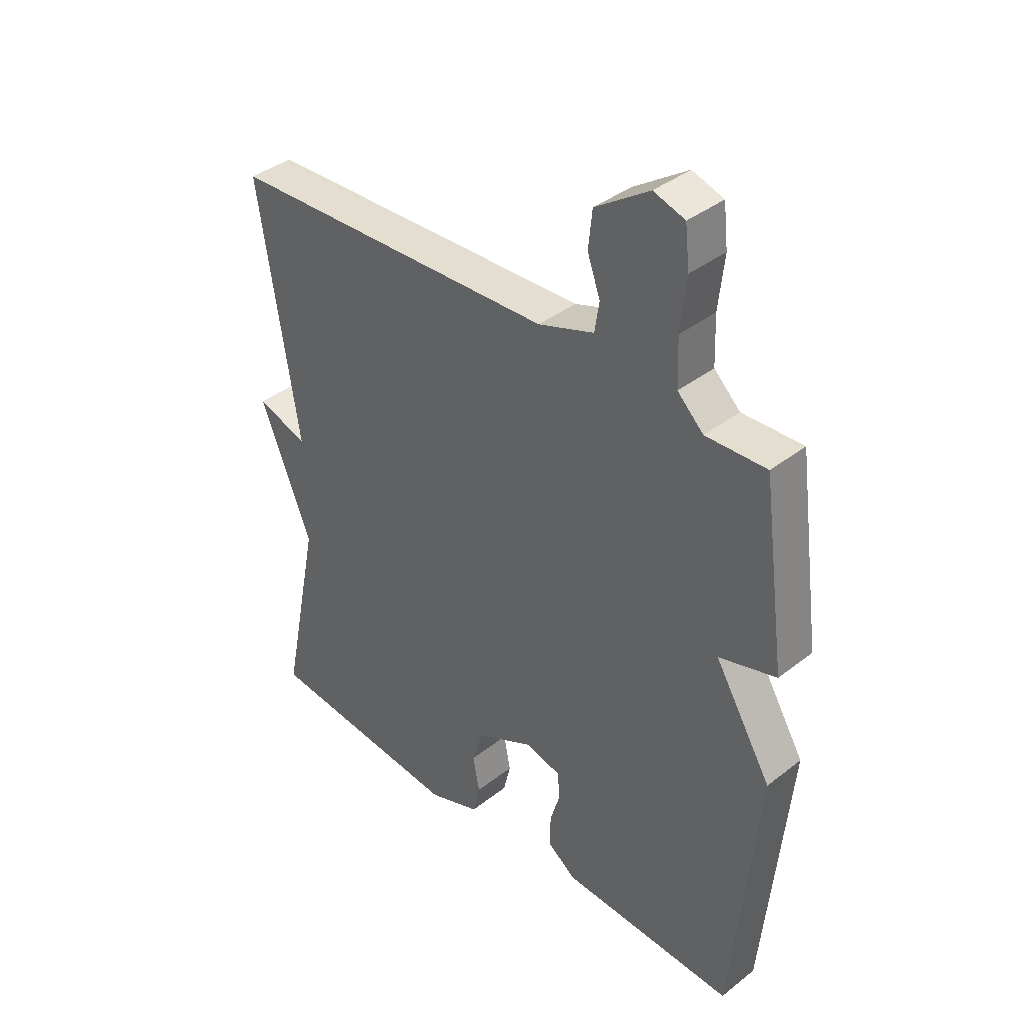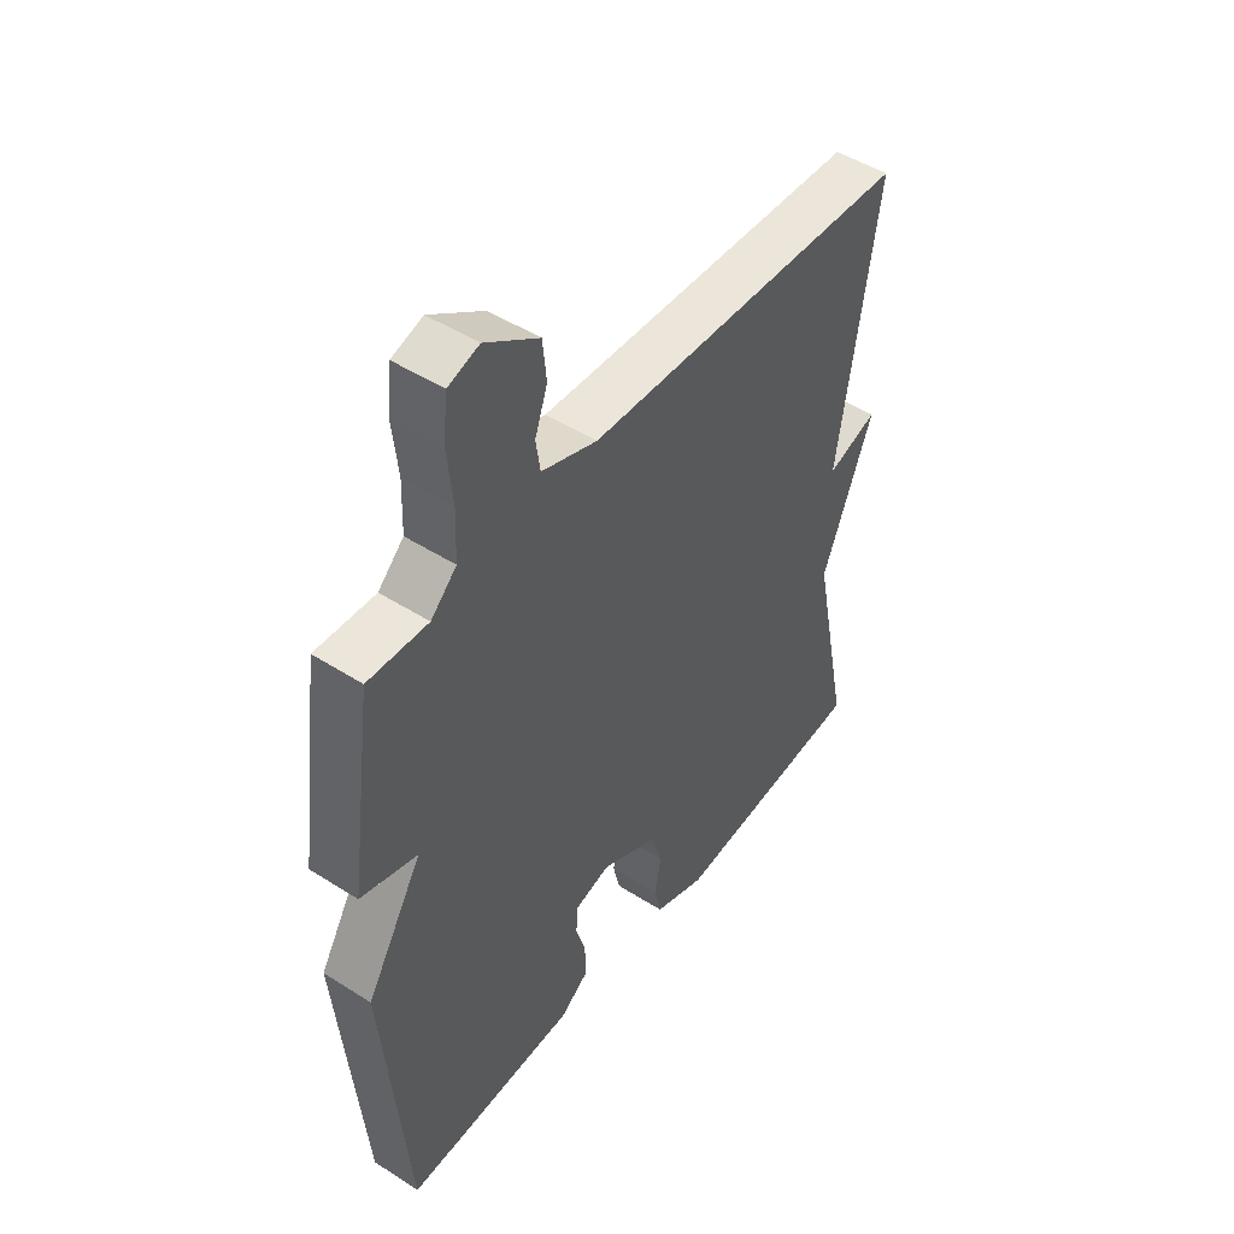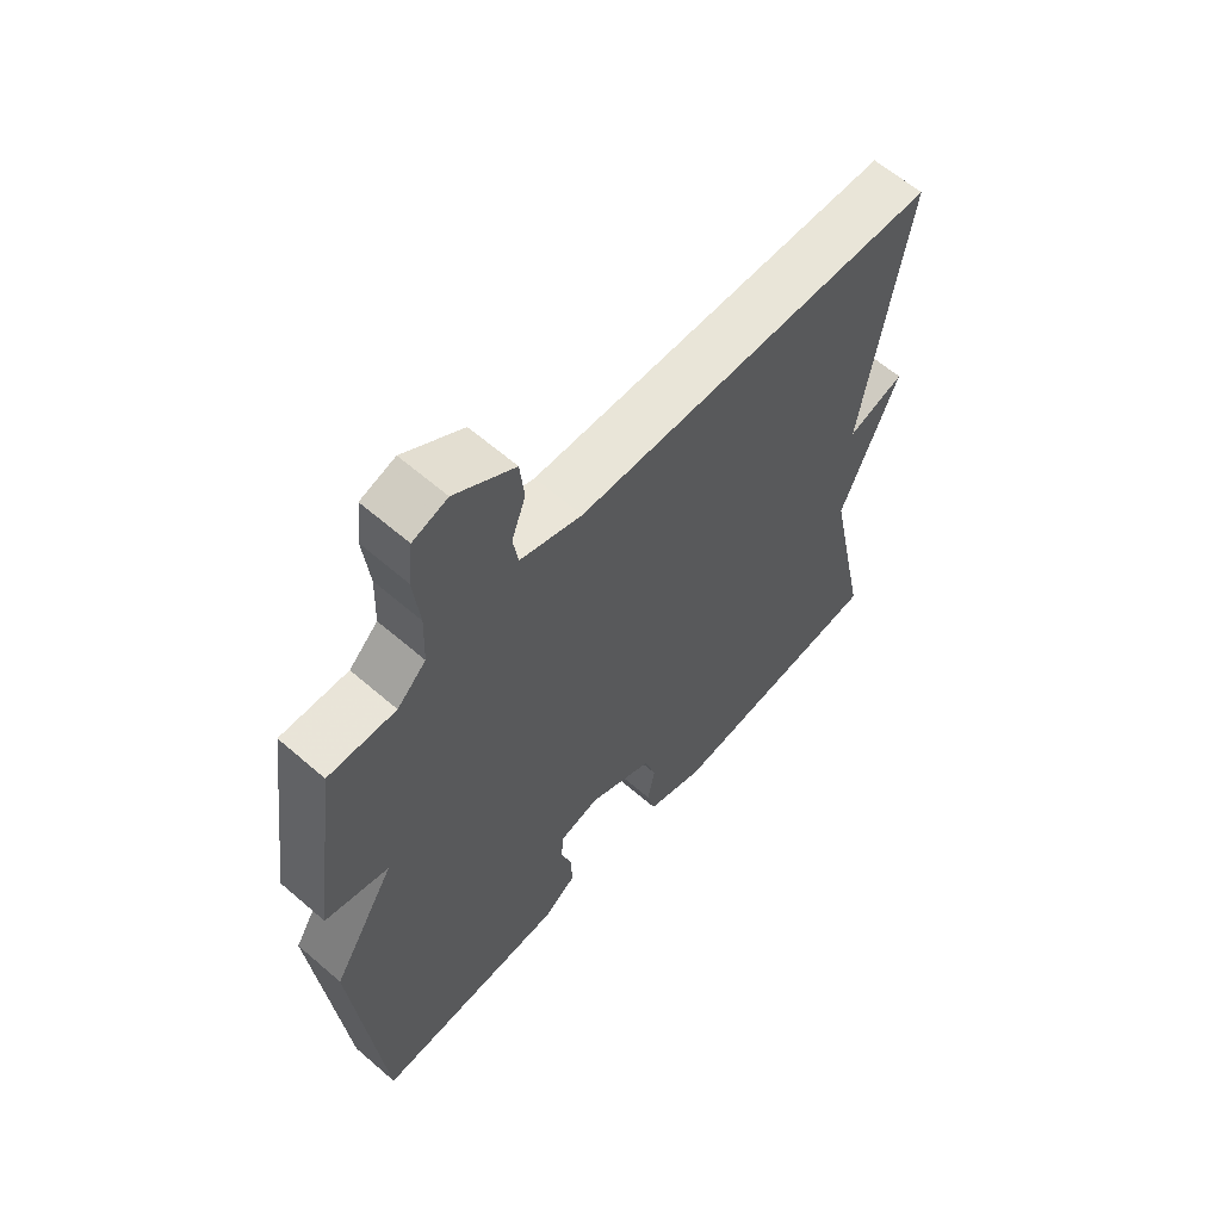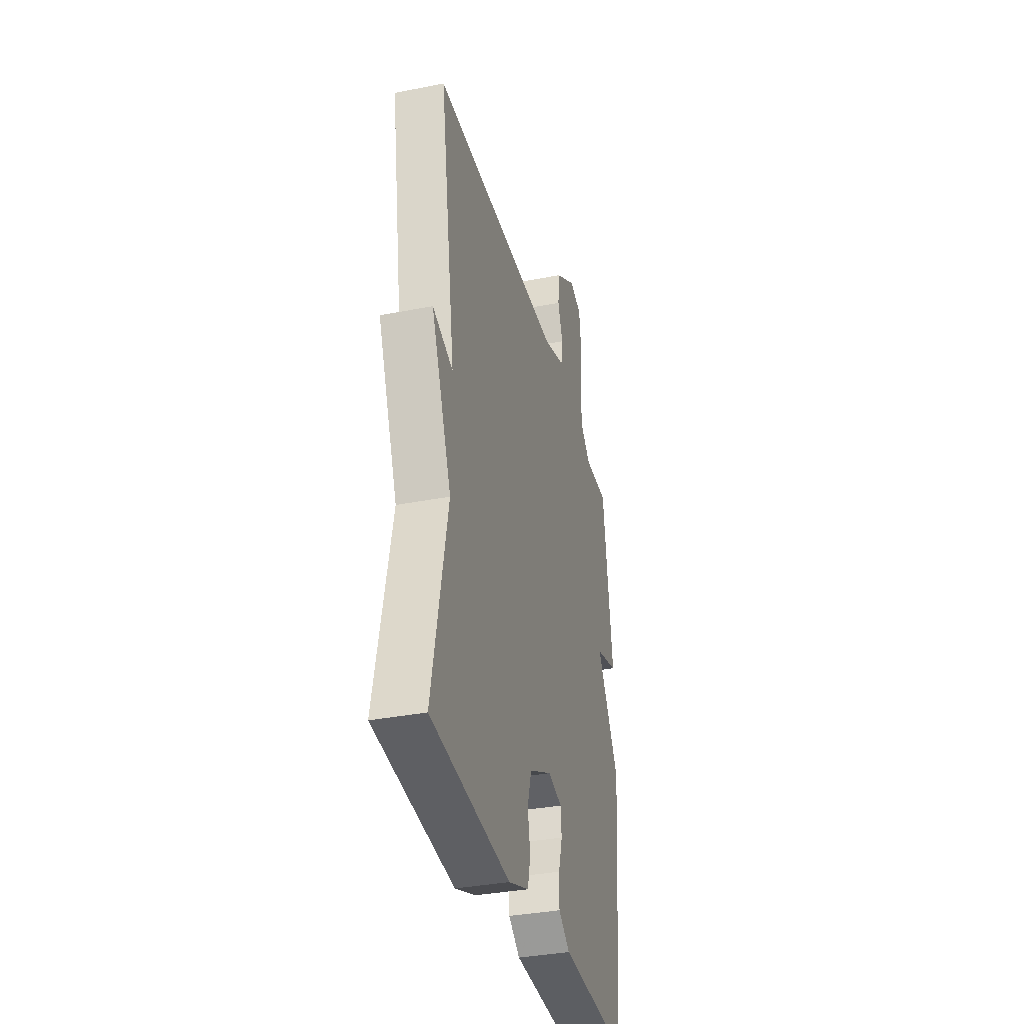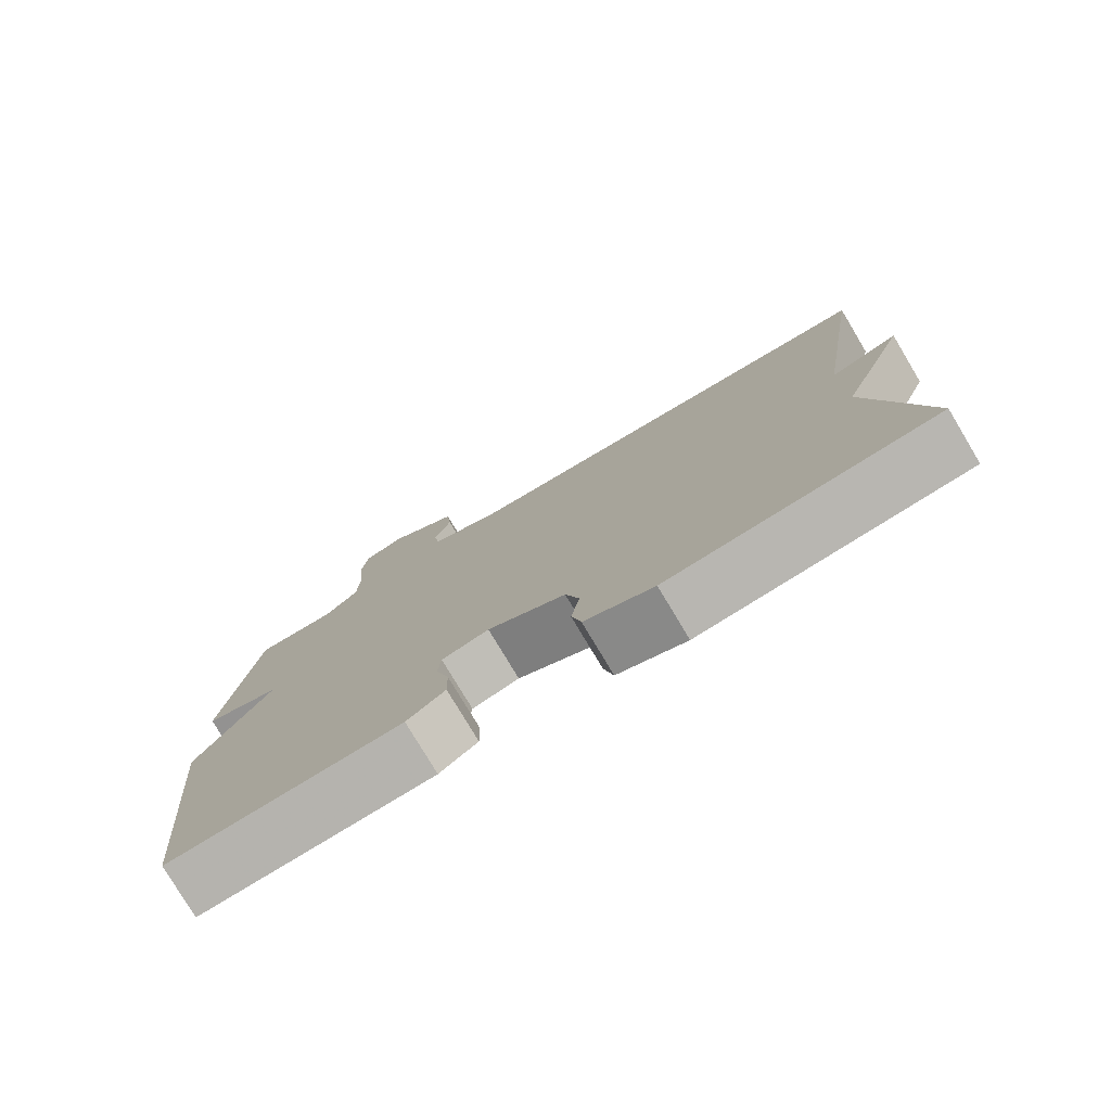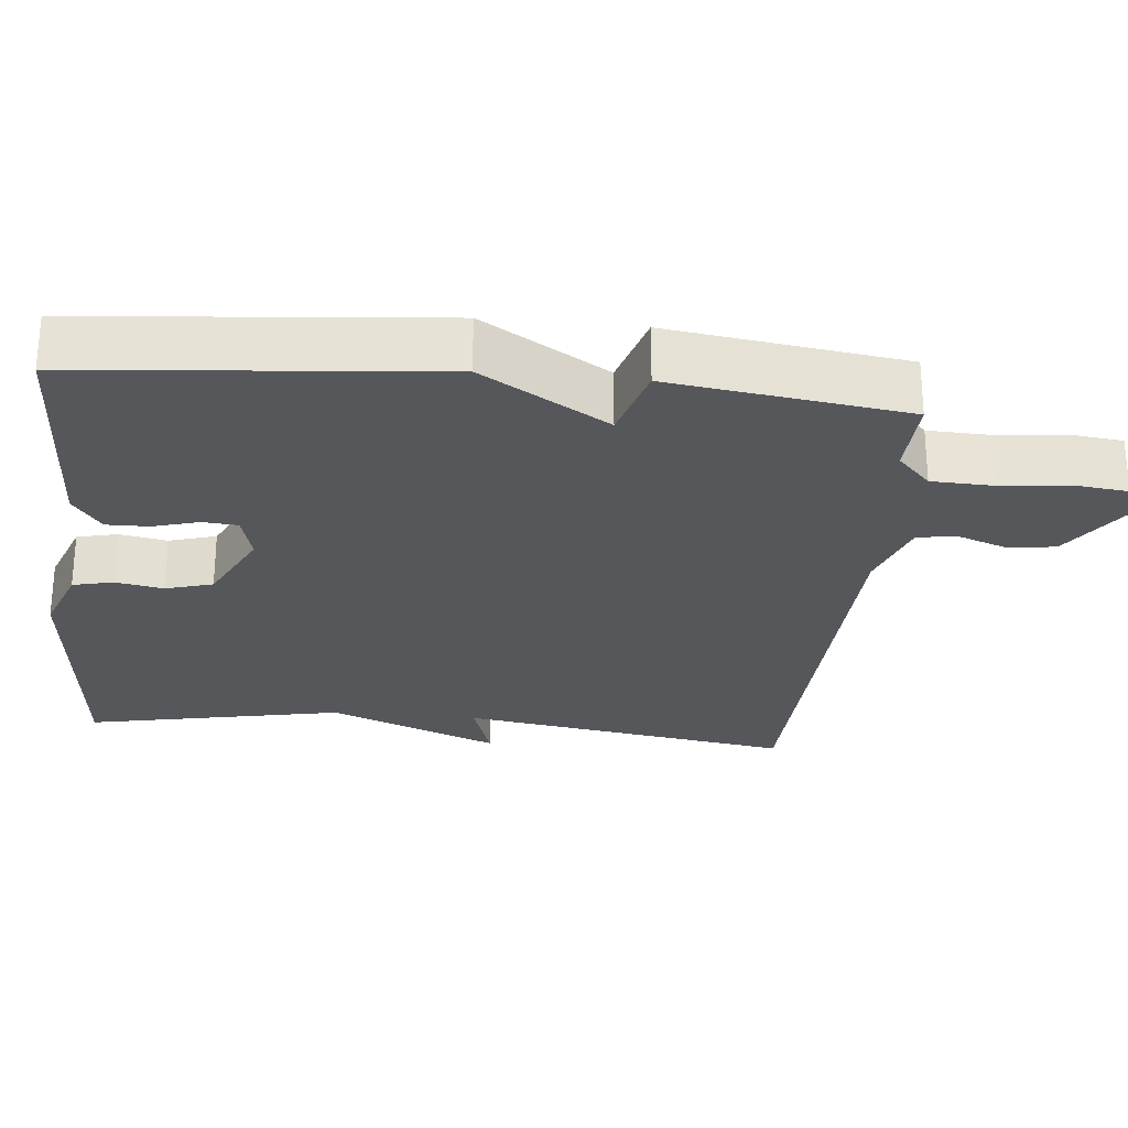
<metadata>
{"format":"obj","ext":"obj","renderer":"f3d","projection":"perspective","resolution":1024,"background":"white","views":[{"elev":38.6,"azim":-134.5,"up":"+Z"},{"elev":48.1,"azim":-54.4,"up":"+Z"},{"elev":62.1,"azim":-48.7,"up":"+Z"},{"elev":-35.6,"azim":104.5,"up":"+Z"},{"elev":-78.3,"azim":30.9,"up":"+Z"},{"elev":-26.6,"azim":-95.7,"up":"+Y"}]}
</metadata>
<code>
v 0.5 0.07 -0.5
v 0.137 0.07 -0.535
v 0.043 0.07 -0.5
v 0.03 0.07 -0.445
v 0.042 0.07 -0.381
v 0.023 0.07 -0.317
v -0.083 0.07 -0.264
v -0.147 0.07 -0.281
v -0.151 0.07 -0.329
v -0.133 0.07 -0.39
v -0.132 0.07 -0.448
v -0.184 0.07 -0.486
v -0.5 0.07 -0.5
v -0.544 0.07 -0.019
v -0.441 0.07 0.151
v -0.544 0.07 0.181
v -0.5 0.07 0.5
v -0.391 0.07 0.496
v -0.344 0.07 0.541
v -0.341 0.07 0.625
v -0.351 0.07 0.718
v -0.343 0.07 0.789
v -0.287 0.07 0.807
v -0.19 0.07 0.742
v -0.183 0.07 0.675
v -0.206 0.07 0.611
v -0.198 0.07 0.558
v -0.097 0.07 0.523
v 0.5 0.07 0.5
v 0.429 0.07 0.048
v 0.522 0.07 0.079
v 0.429 0.07 -0.152
v 0.5 0 -0.5
v 0.137 0 -0.535
v 0.043 0 -0.5
v 0.03 0 -0.445
v 0.042 0 -0.381
v 0.023 0 -0.317
v -0.083 0 -0.264
v -0.147 0 -0.281
v -0.151 0 -0.329
v -0.133 0 -0.39
v -0.132 0 -0.448
v -0.184 0 -0.486
v -0.5 0 -0.5
v -0.544 0 -0.019
v -0.441 0 0.151
v -0.544 0 0.181
v -0.5 0 0.5
v -0.391 0 0.496
v -0.344 0 0.541
v -0.341 0 0.625
v -0.351 0 0.718
v -0.343 0 0.789
v -0.287 0 0.807
v -0.19 0 0.742
v -0.183 0 0.675
v -0.206 0 0.611
v -0.198 0 0.558
v -0.097 0 0.523
v 0.5 0 0.5
v 0.429 0 0.048
v 0.522 0 0.079
v 0.429 0 -0.152
f 30 31 32
f 28 29 30
f 27 28 30 32
f 24 25 26
f 23 24 26
f 22 23 26
f 21 22 26
f 20 21 26
f 19 20 26 27
f 32 1 2
f 27 32 2
f 19 27 2
f 18 19 2
f 15 16 17 18
f 13 14 15
f 12 13 15
f 11 12 15
f 10 11 15
f 9 10 15
f 8 9 15 18
f 2 3 4 5
f 2 5 6
f 18 2 6
f 7 8 18
f 6 7 18
f 64 63 62
f 62 61 60
f 64 62 60 59
f 58 57 56
f 58 56 55
f 58 55 54
f 58 54 53
f 58 53 52
f 59 58 52 51
f 34 33 64
f 34 64 59
f 34 59 51
f 34 51 50
f 50 49 48 47
f 47 46 45
f 47 45 44
f 47 44 43
f 47 43 42
f 47 42 41
f 50 47 41 40
f 37 36 35 34
f 38 37 34
f 38 34 50
f 50 40 39
f 50 39 38
f 1 33 34 2
f 2 34 35 3
f 3 35 36 4
f 4 36 37 5
f 5 37 38 6
f 6 38 39 7
f 7 39 40 8
f 8 40 41 9
f 9 41 42 10
f 10 42 43 11
f 11 43 44 12
f 12 44 45 13
f 13 45 46 14
f 14 46 47 15
f 15 47 48 16
f 16 48 49 17
f 17 49 50 18
f 18 50 51 19
f 19 51 52 20
f 20 52 53 21
f 21 53 54 22
f 22 54 55 23
f 23 55 56 24
f 24 56 57 25
f 25 57 58 26
f 26 58 59 27
f 27 59 60 28
f 28 60 61 29
f 29 61 62 30
f 30 62 63 31
f 31 63 64 32
f 32 64 33 1

</code>
